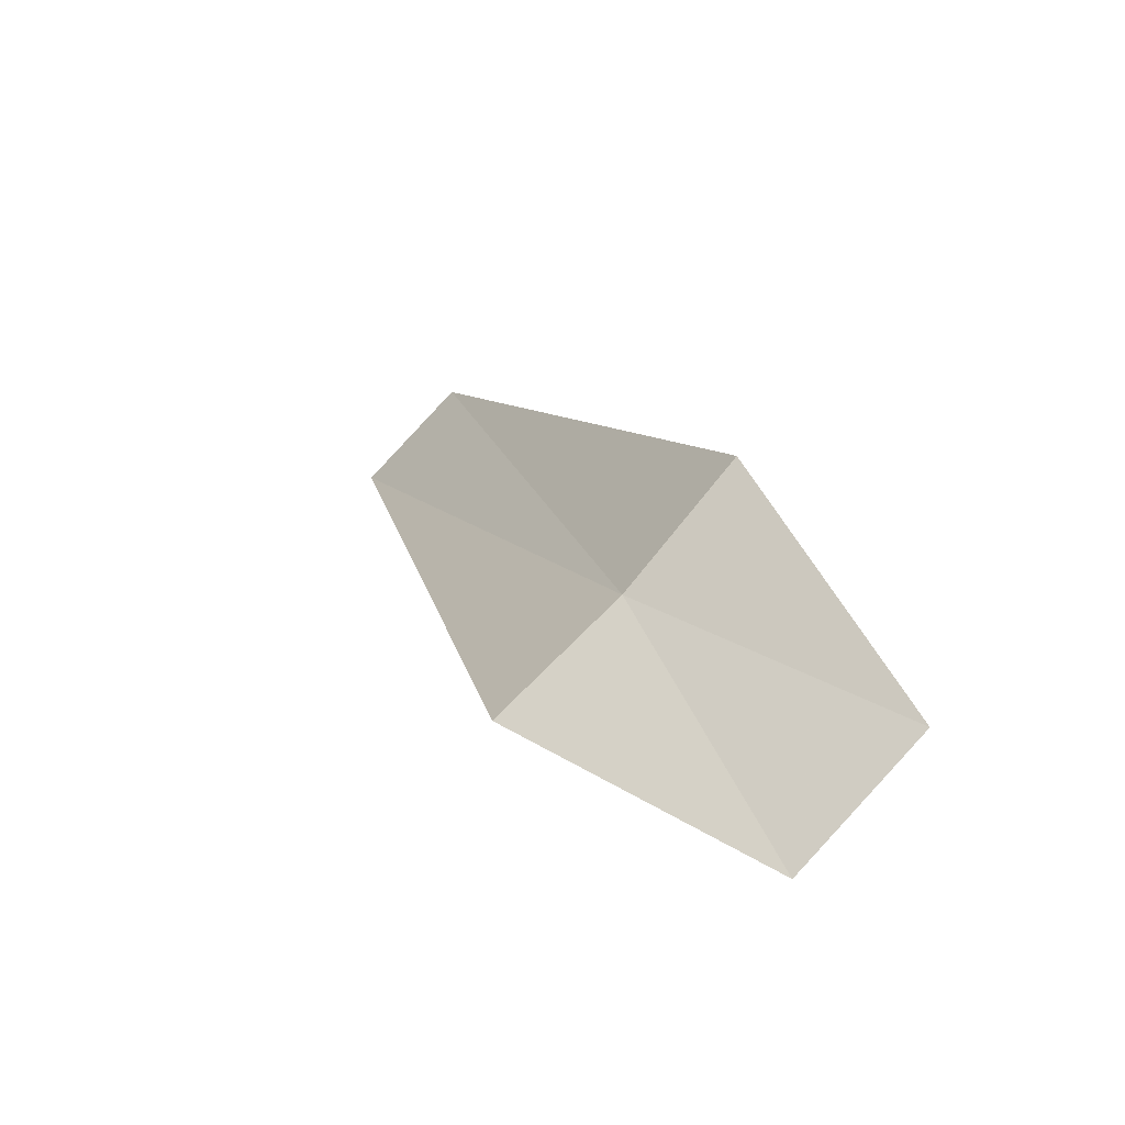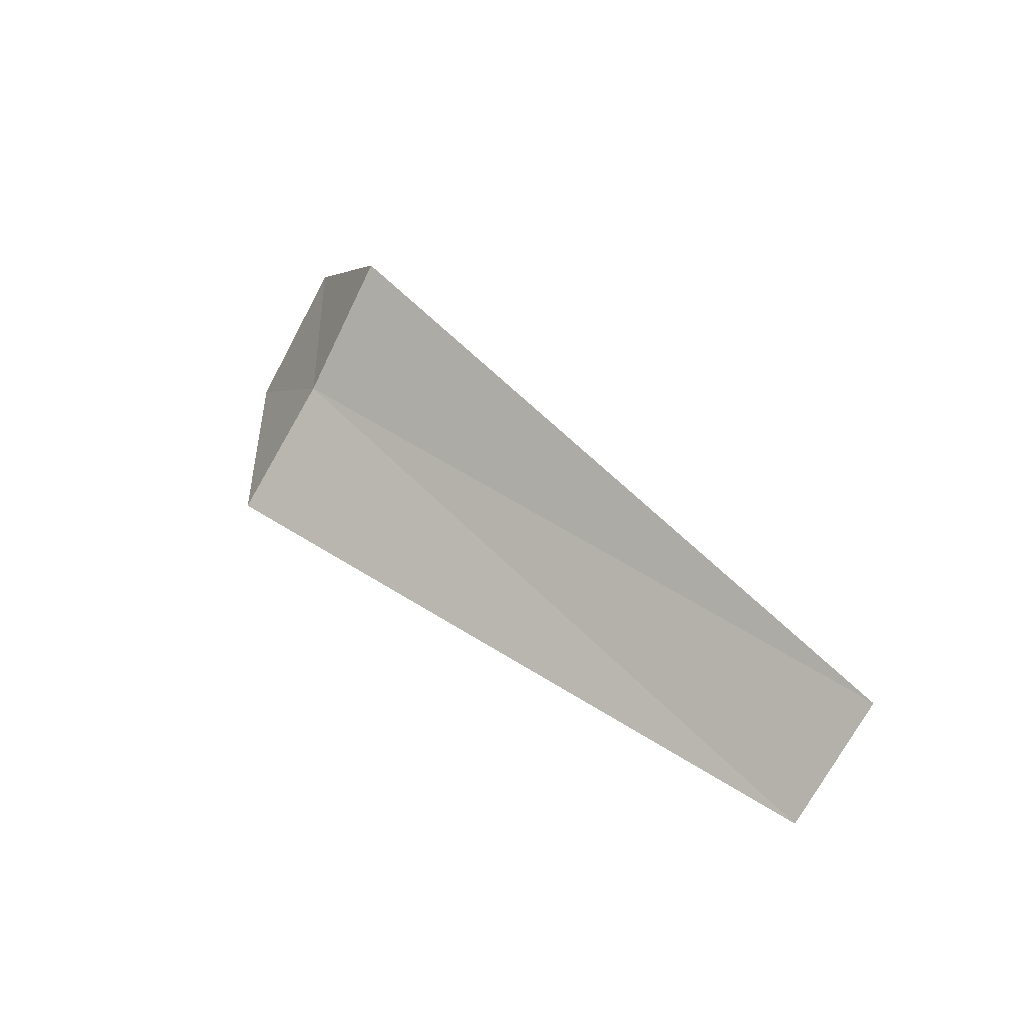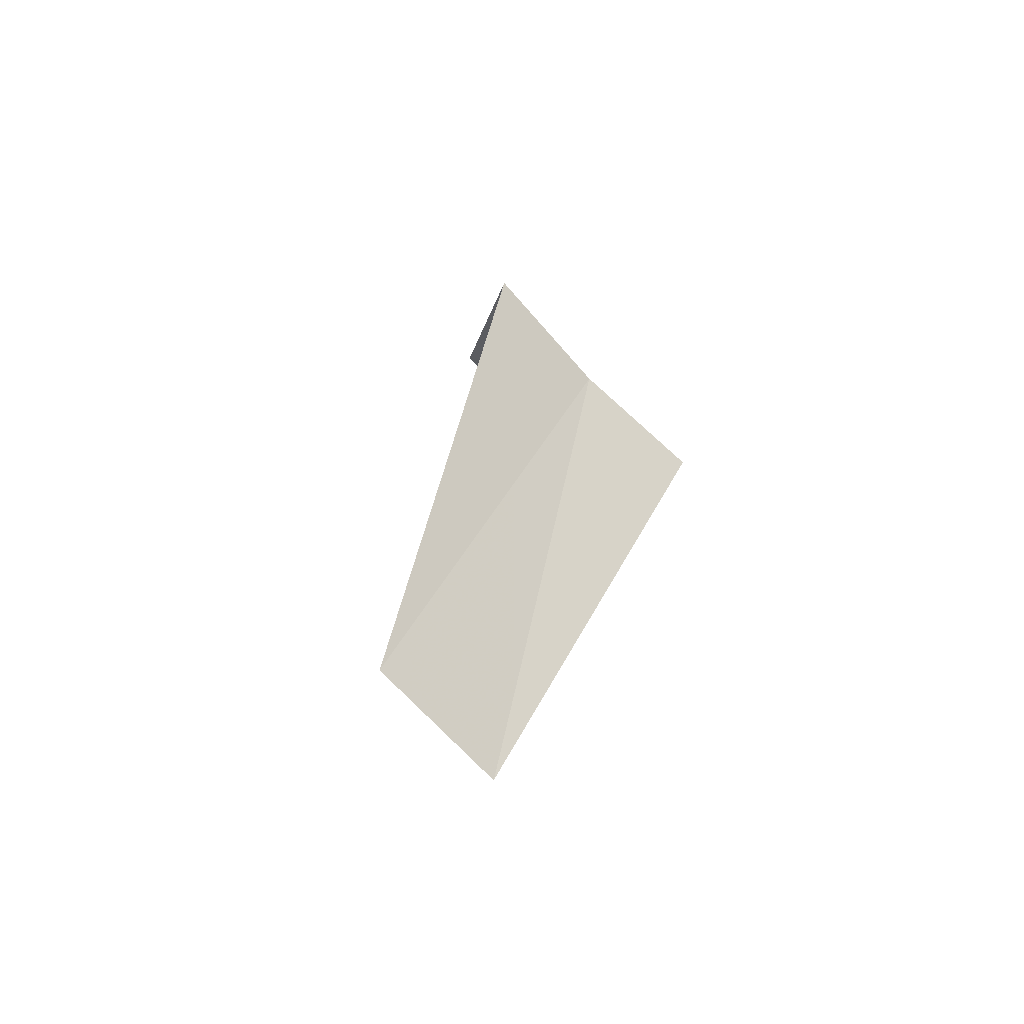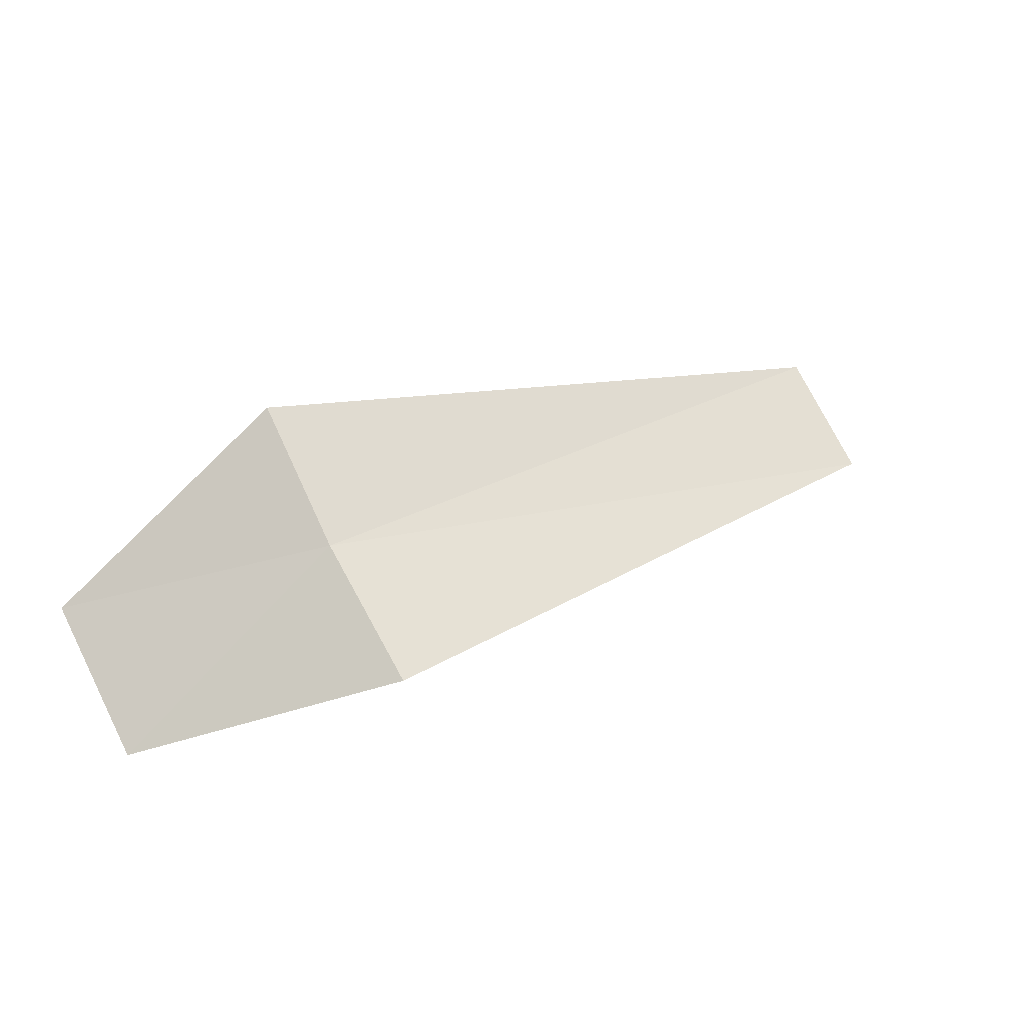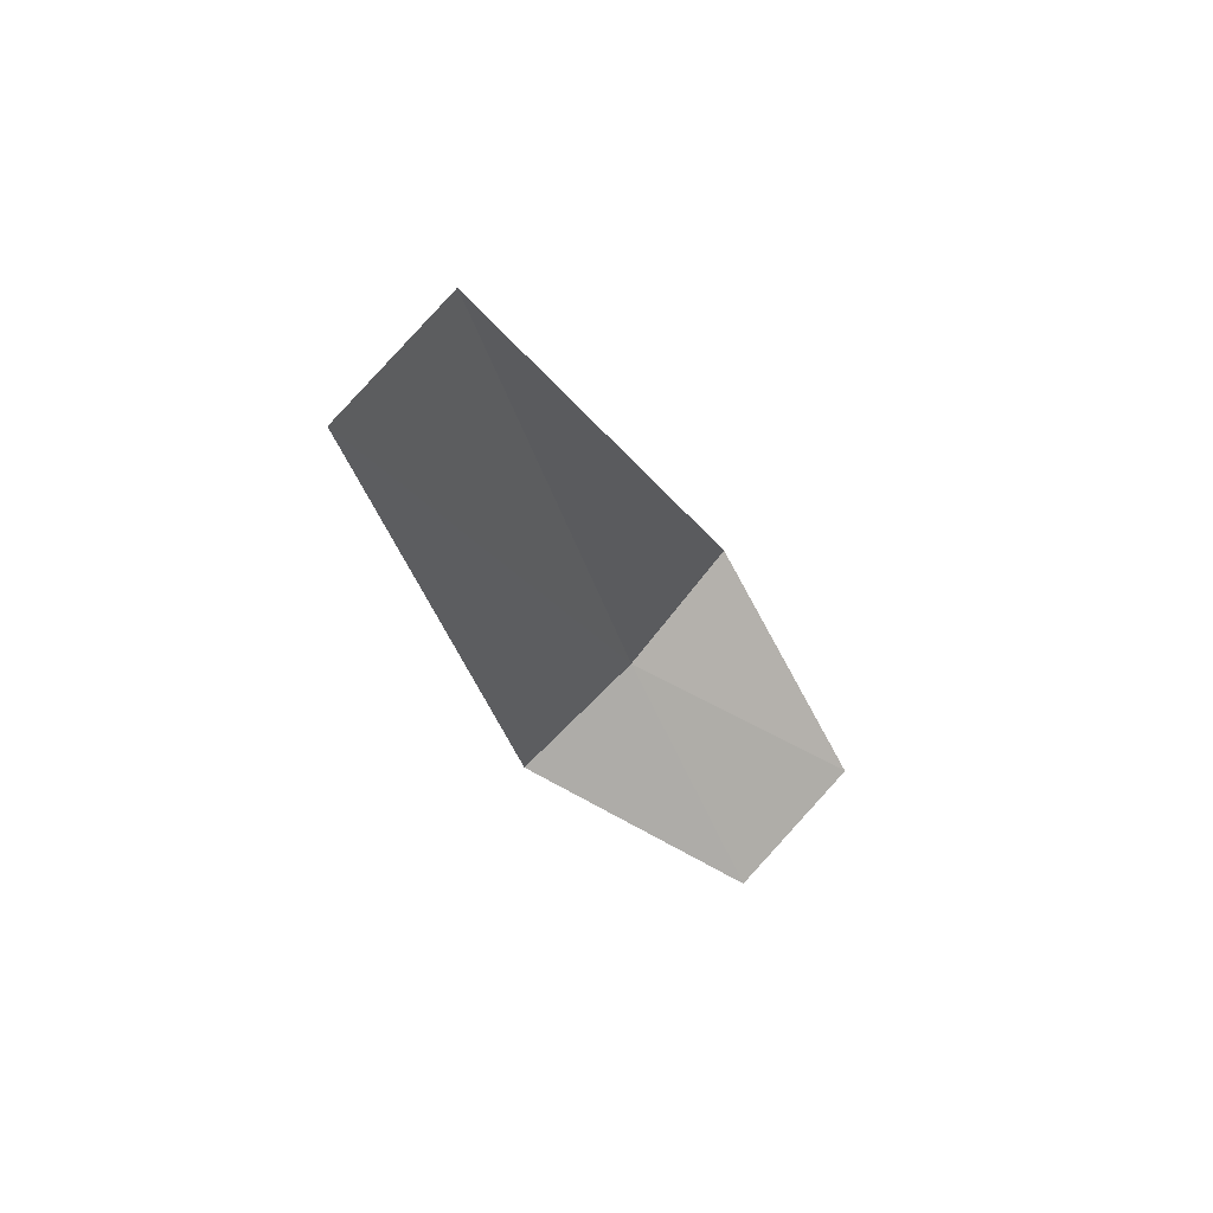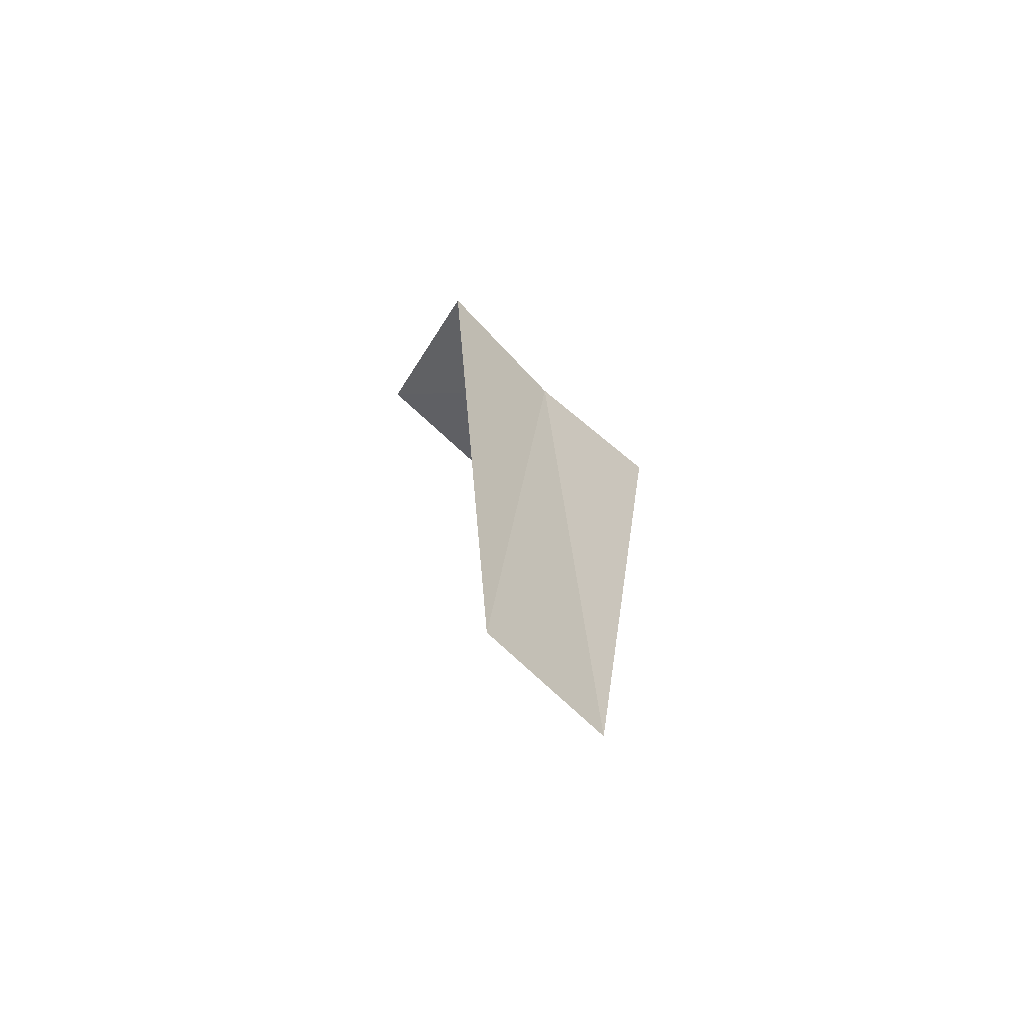
<metadata>
{"format":"obj","ext":"obj","renderer":"f3d","projection":"perspective","resolution":1024,"background":"white","views":[{"elev":14.4,"azim":-109.0,"up":"+Z"},{"elev":48.7,"azim":42.6,"up":"+Y"},{"elev":29.6,"azim":102.0,"up":"+Z"},{"elev":19.6,"azim":-40.6,"up":"+Y"},{"elev":-20.7,"azim":103.9,"up":"+Y"},{"elev":24.5,"azim":90.4,"up":"+Z"}]}
</metadata>
<code>
v 4.178 -15.99 15.7
v 4.178 -16.53 16.29
v 3.178 -16.99 15.3
v 3.178 -16.37 14.7
v 4.178 -15.38 15.18
v 7.928 -16.28 16
v 7.948 -15.76 15.49
f 1 3 2
f 1 5 4
f 1 4 3
f 1 6 7
f 1 2 6
f 1 7 5

</code>
